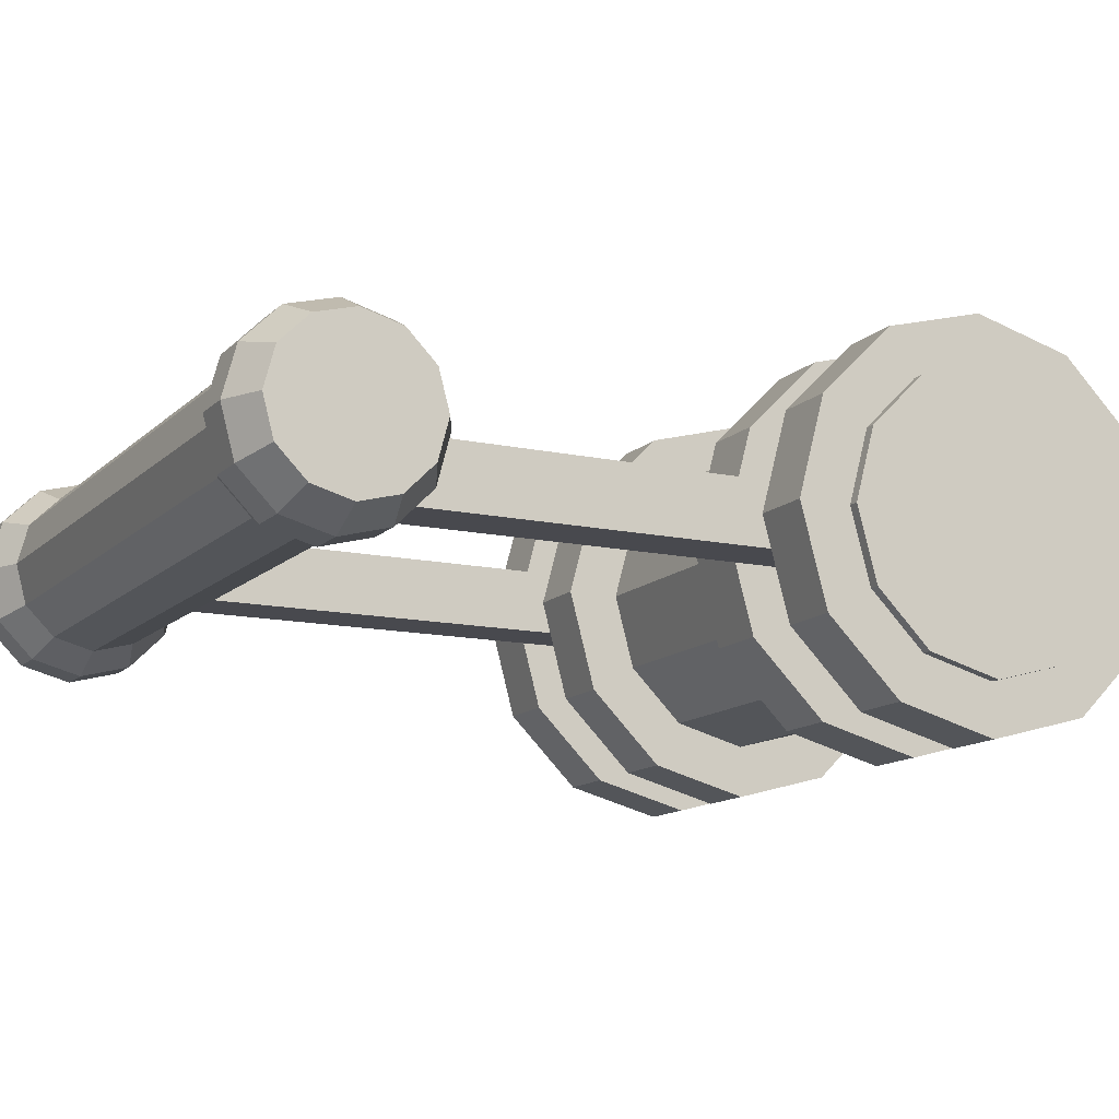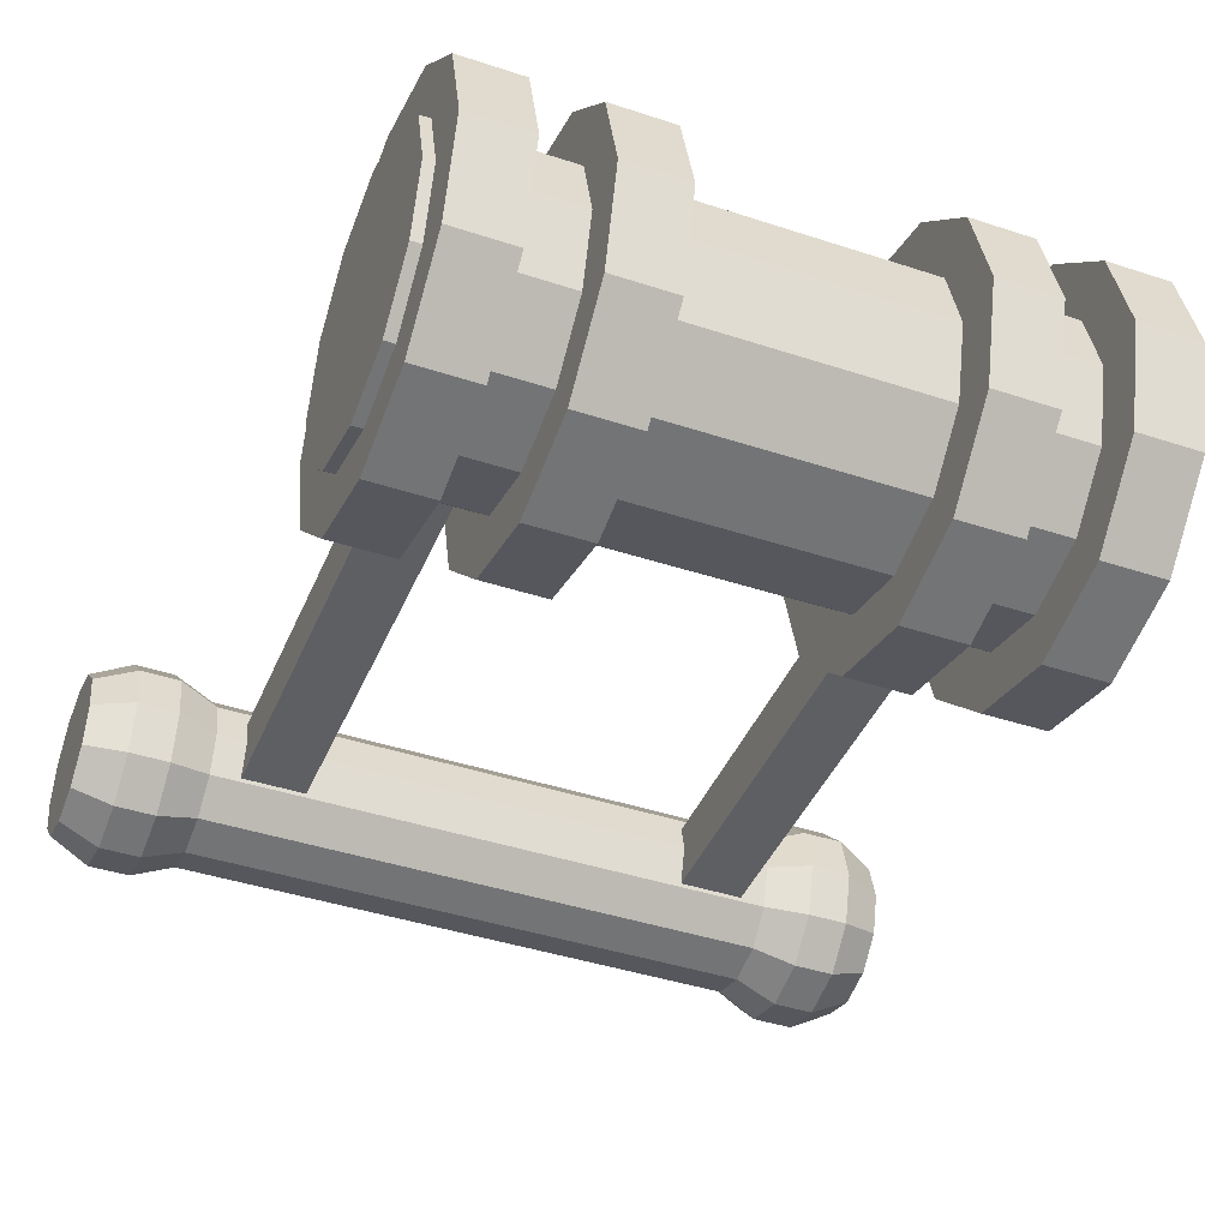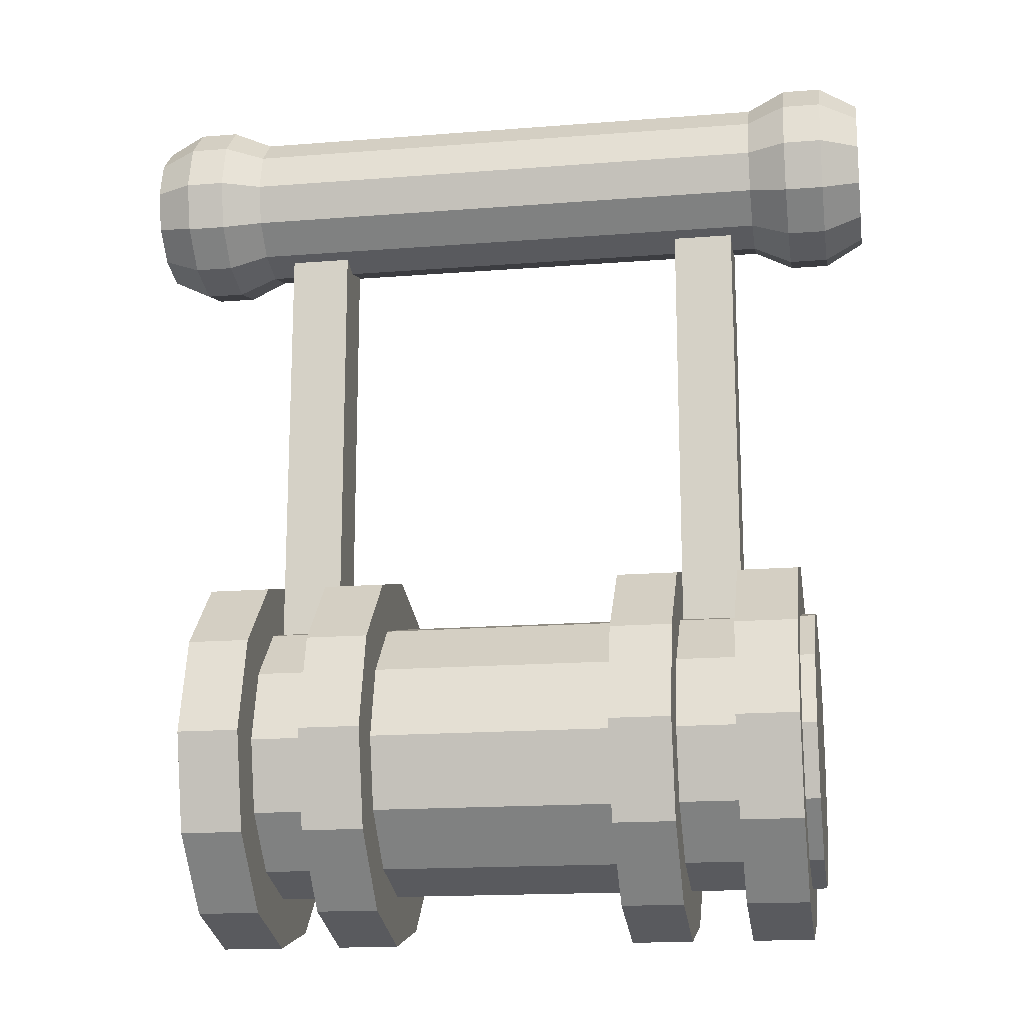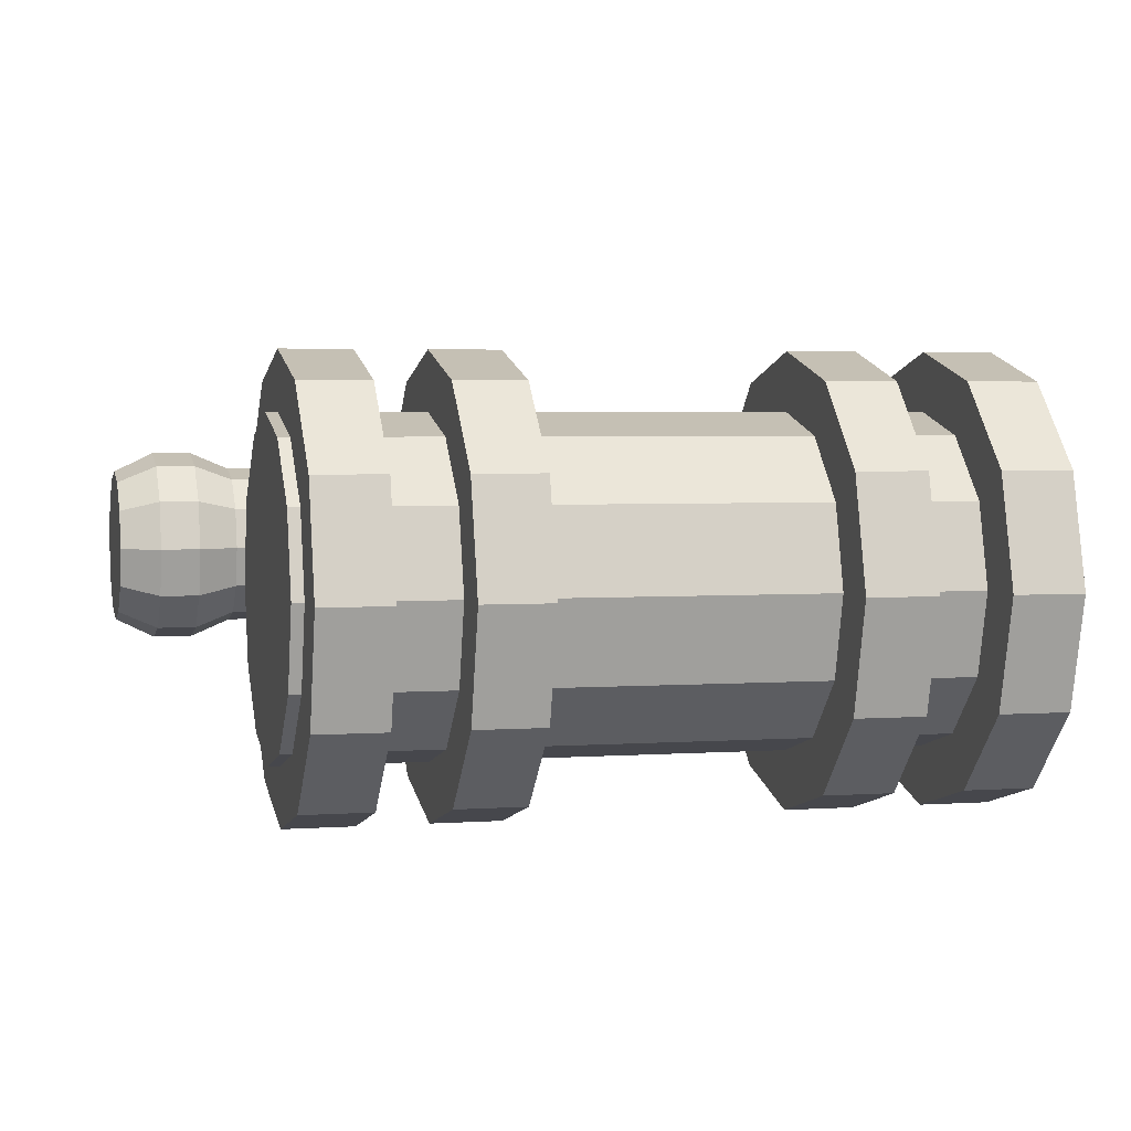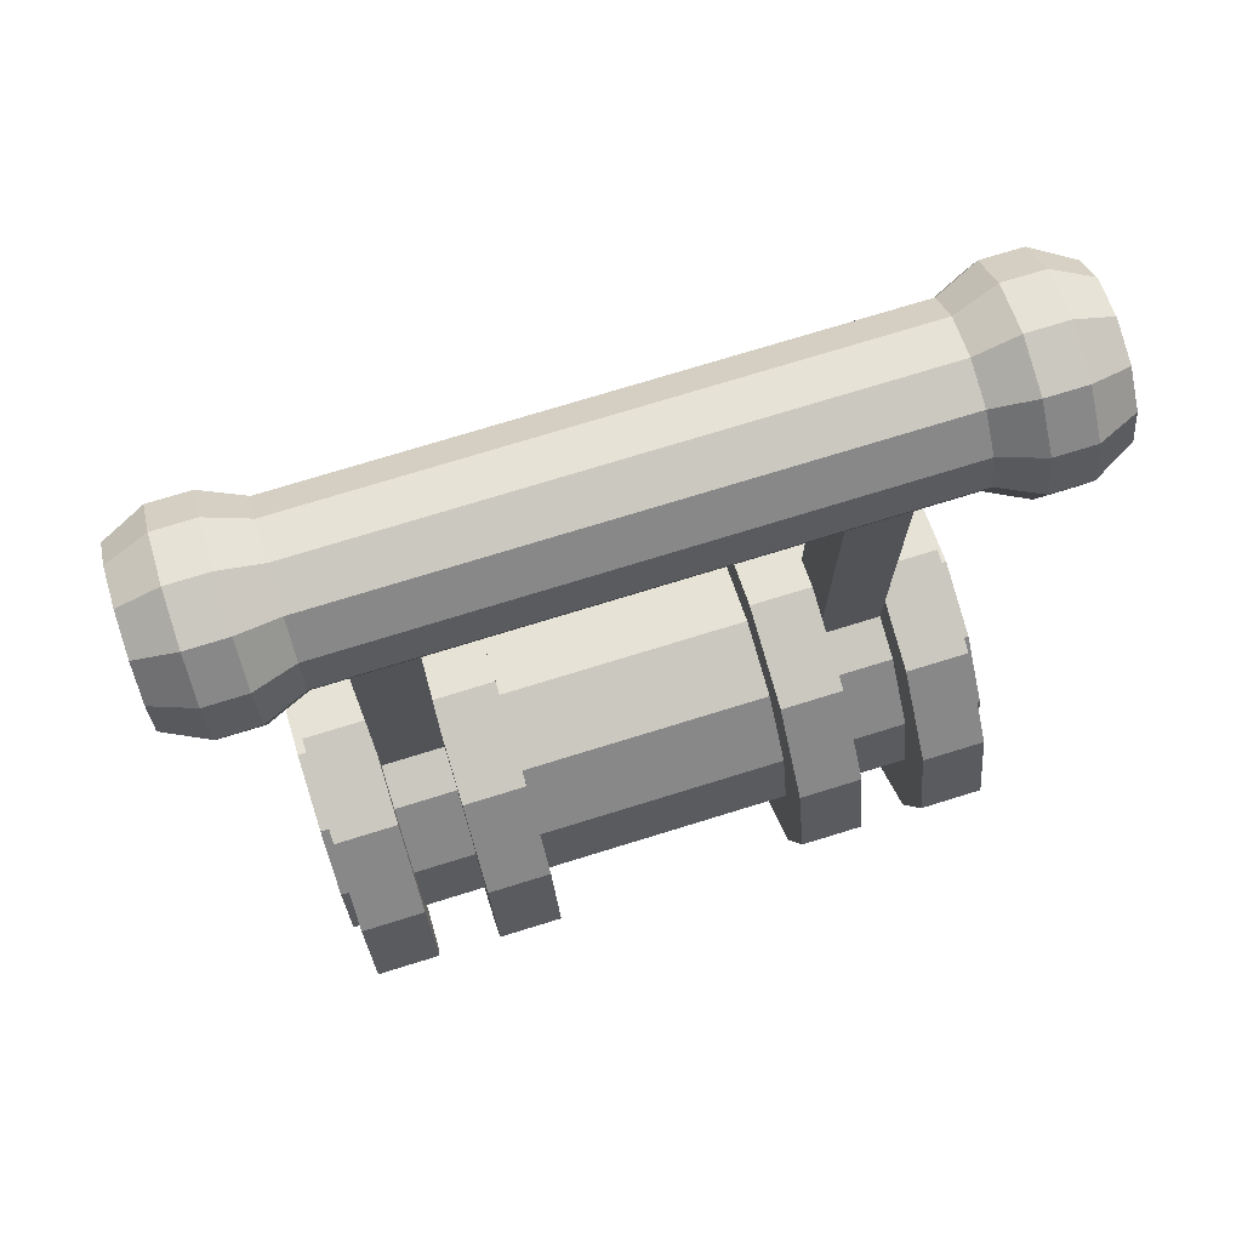
<metadata>
{"format":"obj","ext":"obj","renderer":"f3d","projection":"perspective","resolution":1024,"background":"white","views":[{"elev":-12.7,"azim":-116.9,"up":"+Z"},{"elev":-41.8,"azim":-21.7,"up":"+Z"},{"elev":-16.6,"azim":9.2,"up":"+Y"},{"elev":3.4,"azim":-13.9,"up":"+Z"},{"elev":73.8,"azim":-17.2,"up":"+Y"}]}
</metadata>
<code>
v 0.157 0.2833 0.002222
v 0.157 0.2769 -0.02153
v 0.176 0.2769 -0.02153
v 0.176 0.2833 0.002222
v 0.157 0.2595 -0.03891
v 0.176 0.2595 -0.03891
v 0.157 0.2358 -0.04528
v 0.176 0.2358 -0.04528
v 0.157 0.212 -0.03891
v 0.176 0.212 -0.03891
v 0.157 0.1946 -0.02153
v 0.176 0.1946 -0.02153
v 0.157 0.1883 0.002222
v 0.176 0.1883 0.002222
v 0.157 0.1946 0.02597
v 0.176 0.1946 0.02597
v 0.157 0.212 0.04336
v 0.176 0.212 0.04336
v 0.157 0.2358 0.04972
v 0.176 0.2358 0.04972
v 0.157 0.2595 0.04336
v 0.176 0.2595 0.04336
v 0.157 0.2769 0.02597
v 0.176 0.2769 0.02597
v 0.138 0.255 0.03554
v 0.138 0.2691 0.02146
v 0.195 0.2678 -0.01626
v 0.195 0.2727 0.002222
v 0.195 0.2543 -0.02978
v 0.195 0.2358 -0.03474
v 0.195 0.2173 -0.02979
v 0.195 0.2038 -0.01626
v 0.195 0.1988 0.002222
v 0.195 0.2038 0.0207
v 0.195 0.2173 0.03423
v 0.195 0.2358 0.03918
v 0.195 0.2543 0.03423
v 0.195 0.2678 0.0207
v 0.138 0.2358 0.0407
v 0.138 0.2165 0.03554
v 0.138 0.2025 0.02146
v 0.138 0.1973 0.002222
v 0.138 0.2025 -0.01702
v 0.138 0.2165 -0.0311
v 0.138 0.2358 -0.03625
v 0.138 0.255 -0.0311
v 0.138 0.2691 -0.01701
v 0.138 0.2743 0.002222
v -0.128 0.255 0.03555
v -0.128 0.2691 0.02146
v -0.128 0.2358 0.0407
v -0.128 0.2165 0.03555
v -0.128 0.2025 0.02146
v -0.128 0.1973 0.002226
v -0.128 0.2025 -0.01701
v -0.128 0.2165 -0.03109
v -0.128 0.2358 -0.03625
v -0.128 0.255 -0.03109
v -0.128 0.2691 -0.01701
v -0.128 0.2743 0.002226
v -0.147 0.2591 0.04254
v -0.147 0.2761 0.0255
v -0.147 0.2358 0.04878
v -0.147 0.2125 0.04254
v -0.147 0.1955 0.0255
v -0.147 0.1892 0.002226
v -0.147 0.1955 -0.02105
v -0.147 0.2125 -0.03809
v -0.147 0.2358 -0.04433
v -0.147 0.2591 -0.03809
v -0.147 0.2761 -0.02105
v -0.147 0.2823 0.002226
v -0.166 0.2591 0.04254
v -0.166 0.2761 0.0255
v -0.166 0.2358 0.04878
v -0.166 0.2125 0.04254
v -0.166 0.1955 0.0255
v -0.166 0.1892 0.002226
v -0.166 0.1955 -0.02105
v -0.166 0.2125 -0.03809
v -0.166 0.2358 -0.04433
v -0.166 0.2591 -0.03809
v -0.166 0.2761 -0.02105
v -0.166 0.2823 0.002226
v -0.185 0.2544 0.03456
v -0.185 0.2681 0.02089
v -0.185 0.2358 0.03956
v -0.185 0.2171 0.03456
v -0.185 0.2034 0.02089
v -0.185 0.1984 0.002226
v -0.185 0.2034 -0.01644
v -0.185 0.2171 -0.0301
v -0.185 0.2358 -0.03511
v -0.185 0.2544 -0.0301
v -0.185 0.2681 -0.01644
v -0.185 0.2731 0.002226
v -0.08401 -0.03072 -0.01528
v -0.08401 -0.03072 0.01472
v -0.08401 0.2393 0.01472
v -0.08401 0.2393 -0.01528
v -0.114 -0.03072 -0.01528
v -0.114 0.2393 -0.01528
v -0.114 0.2393 0.01472
v -0.114 -0.03072 0.01472
v 0.126 -0.07572 0.09472
v 0.126 -0.02822 0.08199
v 0.156 -0.02822 0.08199
v 0.156 -0.07572 0.09472
v 0.126 0.00655 0.04722
v 0.156 0.00655 0.04722
v 0.126 0.01928 -0.0002777
v 0.156 0.01928 -0.0002777
v 0.126 0.00655 -0.04778
v 0.156 0.00655 -0.04778
v 0.126 -0.02822 -0.08255
v 0.156 -0.02822 -0.08255
v 0.126 -0.07572 -0.09528
v 0.156 -0.07572 -0.09528
v 0.126 -0.1232 -0.08255
v 0.156 -0.1232 -0.08255
v 0.126 -0.158 -0.04778
v 0.156 -0.158 -0.04778
v 0.126 -0.1707 -0.0002777
v 0.156 -0.1707 -0.0002777
v 0.126 -0.158 0.04722
v 0.156 -0.158 0.04722
v 0.126 -0.1232 0.08199
v 0.156 -0.1232 0.08199
v 0.06599 -0.07572 0.09472
v 0.06599 -0.02822 0.08199
v 0.09599 -0.02822 0.08199
v 0.09599 -0.07572 0.09472
v 0.06599 0.00655 0.04722
v 0.09599 0.00655 0.04722
v 0.06599 0.01928 -0.0002777
v 0.09599 0.01928 -0.0002777
v 0.06599 0.00655 -0.04778
v 0.09599 0.00655 -0.04778
v 0.06599 -0.02822 -0.08255
v 0.09599 -0.02822 -0.08255
v 0.06599 -0.07572 -0.09528
v 0.09599 -0.07572 -0.09528
v 0.06599 -0.1232 -0.08255
v 0.09599 -0.1232 -0.08255
v 0.06599 -0.158 -0.04778
v 0.09599 -0.158 -0.04778
v 0.06599 -0.1707 -0.0002778
v 0.09599 -0.1707 -0.0002777
v 0.06599 -0.158 0.04722
v 0.09599 -0.158 0.04722
v 0.06599 -0.1232 0.08199
v 0.09599 -0.1232 0.08199
v 0.06099 -0.07572 0.06972
v 0.06099 -0.04072 0.06034
v 0.1631 -0.04072 0.06034
v 0.1631 -0.07572 0.06972
v 0.06099 -0.0151 0.03472
v 0.1631 -0.0151 0.03472
v 0.06099 -0.005722 -0.0002778
v 0.1631 -0.005722 -0.0002778
v 0.06099 -0.0151 -0.03528
v 0.1631 -0.0151 -0.03528
v 0.06099 -0.04072 -0.0609
v 0.1631 -0.04072 -0.0609
v 0.06099 -0.07572 -0.07028
v 0.1631 -0.07572 -0.07028
v 0.06099 -0.1107 -0.0609
v 0.1631 -0.1107 -0.0609
v 0.06099 -0.1363 -0.03528
v 0.1631 -0.1363 -0.03528
v 0.06099 -0.1457 -0.0002779
v 0.1631 -0.1457 -0.0002778
v 0.06099 -0.1363 0.03472
v 0.1631 -0.1363 0.03472
v 0.06099 -0.1107 0.06034
v 0.1631 -0.1107 0.06034
v -0.04901 -0.1363 0.03472
v -0.04901 -0.1107 0.06034
v -0.04901 -0.1457 -0.0002779
v -0.04901 -0.1363 -0.03528
v -0.04901 -0.1107 -0.0609
v -0.04901 -0.07572 -0.07028
v -0.04901 -0.04072 -0.0609
v -0.04901 -0.0151 -0.03528
v -0.04901 -0.005722 -0.0002778
v -0.04901 -0.0151 0.03472
v -0.04901 -0.04072 0.06034
v -0.04901 -0.07572 0.06972
v -0.149 -0.07572 0.06972
v -0.149 -0.04072 0.06034
v -0.04691 -0.04072 0.06034
v -0.04691 -0.07572 0.06972
v -0.149 -0.0151 0.03472
v -0.04691 -0.0151 0.03472
v -0.149 -0.005722 -0.0002779
v -0.04691 -0.005722 -0.0002779
v -0.149 -0.0151 -0.03528
v -0.04691 -0.0151 -0.03528
v -0.149 -0.04072 -0.0609
v -0.04691 -0.04072 -0.0609
v -0.149 -0.07572 -0.07028
v -0.04691 -0.07572 -0.07028
v -0.149 -0.1107 -0.0609
v -0.04691 -0.1107 -0.0609
v -0.149 -0.1363 -0.03528
v -0.04691 -0.1363 -0.03528
v -0.149 -0.1457 -0.0002779
v -0.04691 -0.1457 -0.0002779
v -0.149 -0.1363 0.03472
v -0.04691 -0.1363 0.03472
v -0.149 -0.1107 0.06034
v -0.04691 -0.1107 0.06034
v -0.144 -0.07572 0.09472
v -0.144 -0.02822 0.08199
v -0.114 -0.02822 0.08199
v -0.114 -0.07572 0.09472
v -0.144 0.00655 0.04722
v -0.114 0.00655 0.04722
v -0.144 0.01928 -0.0002778
v -0.114 0.01928 -0.0002778
v -0.144 0.00655 -0.04778
v -0.114 0.00655 -0.04778
v -0.144 -0.02822 -0.08255
v -0.114 -0.02822 -0.08255
v -0.144 -0.07572 -0.09528
v -0.114 -0.07572 -0.09528
v -0.144 -0.1232 -0.08255
v -0.114 -0.1232 -0.08255
v -0.144 -0.158 -0.04778
v -0.114 -0.158 -0.04778
v -0.144 -0.1707 -0.0002778
v -0.114 -0.1707 -0.0002778
v -0.144 -0.158 0.04722
v -0.114 -0.158 0.04722
v -0.144 -0.1232 0.08199
v -0.114 -0.1232 0.08199
v 0.126 -0.02072 -0.01528
v 0.126 -0.02072 0.01472
v 0.126 0.2493 0.01472
v 0.126 0.2493 -0.01528
v 0.09599 -0.02072 -0.01528
v 0.09599 0.2493 -0.01528
v 0.09599 0.2493 0.01472
v 0.09599 -0.02072 0.01472
v -0.08401 -0.07572 0.09472
v -0.08401 -0.02822 0.08199
v -0.05401 -0.02822 0.08199
v -0.05401 -0.07572 0.09472
v -0.08401 0.00655 0.04722
v -0.05401 0.00655 0.04722
v -0.08401 0.01928 -0.0002778
v -0.05401 0.01928 -0.0002778
v -0.08401 0.00655 -0.04778
v -0.05401 0.00655 -0.04778
v -0.08401 -0.02822 -0.08255
v -0.05401 -0.02822 -0.08255
v -0.08401 -0.07572 -0.09528
v -0.05401 -0.07572 -0.09528
v -0.08401 -0.1232 -0.08255
v -0.05401 -0.1232 -0.08255
v -0.08401 -0.158 -0.04778
v -0.05401 -0.158 -0.04778
v -0.08401 -0.1707 -0.0002778
v -0.05401 -0.1707 -0.0002778
v -0.08401 -0.158 0.04722
v -0.05401 -0.158 0.04722
v -0.08401 -0.1232 0.08199
v -0.05401 -0.1232 0.08199
o group255667654
g mesh255667654
f 4 3 2 1
f 3 6 5 2
f 6 8 7 5
f 8 10 9 7
f 10 12 11 9
f 12 14 13 11
f 14 16 15 13
f 16 18 17 15
f 18 20 19 17
f 20 22 21 19
f 22 24 23 21
f 24 4 1 23
f 28 27 3 4
f 27 29 6 3
f 29 30 8 6
f 30 31 10 8
f 31 32 12 10
f 32 33 14 12
f 33 34 16 14
f 34 35 18 16
f 35 36 20 18
f 36 37 22 20
f 37 38 24 22
f 38 28 4 24
f 38 37 36 35 34 33 32 31 30 29 27 28
f 74 73 61 62
f 73 75 63 61
f 75 76 64 63
f 76 77 65 64
f 77 78 66 65
f 78 79 67 66
f 79 80 68 67
f 80 81 69 68
f 81 82 70 69
f 82 83 71 70
f 83 84 72 71
f 84 74 62 72
f 86 85 73 74
f 85 87 75 73
f 87 88 76 75
f 88 89 77 76
f 89 90 78 77
f 90 91 79 78
f 91 92 80 79
f 92 93 81 80
f 93 94 82 81
f 94 95 83 82
f 95 96 84 83
f 96 86 74 84
f 96 95 94 93 92 91 90 89 88 87 85 86
f 26 25 21 23
f 25 39 19 21
f 39 40 17 19
f 40 41 15 17
f 41 42 13 15
f 42 43 11 13
f 43 44 9 11
f 44 45 7 9
f 45 46 5 7
f 46 47 2 5
f 47 48 1 2
f 48 26 23 1
f 50 49 25 26
f 49 51 39 25
f 51 52 40 39
f 52 53 41 40
f 53 54 42 41
f 54 55 43 42
f 55 56 44 43
f 56 57 45 44
f 57 58 46 45
f 58 59 47 46
f 59 60 48 47
f 60 50 26 48
f 62 61 49 50
f 61 63 51 49
f 63 64 52 51
f 64 65 53 52
f 65 66 54 53
f 66 67 55 54
f 67 68 56 55
f 68 69 57 56
f 69 70 58 57
f 70 71 59 58
f 71 72 60 59
f 72 62 50 60
o group608242225
g mesh608242225
f 100 99 98 97
f 104 103 102 101
f 98 104 101 97
f 102 103 99 100
f 101 102 100 97
f 99 103 104 98
o group783492348
g mesh783492348
f 108 107 106 105
f 107 110 109 106
f 110 112 111 109
f 112 114 113 111
f 114 116 115 113
f 116 118 117 115
f 118 120 119 117
f 120 122 121 119
f 122 124 123 121
f 124 126 125 123
f 126 128 127 125
f 128 108 105 127
f 105 106 109 111 113 115 117 119 121 123 125 127
f 128 126 124 122 120 118 116 114 112 110 107 108
o group80392809
g mesh80392809
f 132 131 130 129
f 131 134 133 130
f 134 136 135 133
f 136 138 137 135
f 138 140 139 137
f 140 142 141 139
f 142 144 143 141
f 144 146 145 143
f 146 148 147 145
f 148 150 149 147
f 150 152 151 149
f 152 132 129 151
f 129 130 133 135 137 139 141 143 145 147 149 151
f 152 150 148 146 144 142 140 138 136 134 131 132
o group569924026
g mesh569924026
f 156 155 154 153
f 155 158 157 154
f 158 160 159 157
f 160 162 161 159
f 162 164 163 161
f 164 166 165 163
f 166 168 167 165
f 168 170 169 167
f 170 172 171 169
f 172 174 173 171
f 174 176 175 173
f 176 156 153 175
f 178 177 173 175
f 176 174 172 170 168 166 164 162 160 158 155 156
f 177 179 171 173
f 179 180 169 171
f 180 181 167 169
f 181 182 165 167
f 182 183 163 165
f 183 184 161 163
f 184 185 159 161
f 185 186 157 159
f 186 187 154 157
f 187 188 153 154
f 188 178 175 153
f 188 187 186 185 184 183 182 181 180 179 177 178
o group334124177
g mesh334124177
f 192 191 190 189
f 191 194 193 190
f 194 196 195 193
f 196 198 197 195
f 198 200 199 197
f 200 202 201 199
f 202 204 203 201
f 204 206 205 203
f 206 208 207 205
f 208 210 209 207
f 210 212 211 209
f 212 192 189 211
f 189 190 193 195 197 199 201 203 205 207 209 211
f 212 210 208 206 204 202 200 198 196 194 191 192
o group34506461
g mesh34506461
f 216 215 214 213
f 215 218 217 214
f 218 220 219 217
f 220 222 221 219
f 222 224 223 221
f 224 226 225 223
f 226 228 227 225
f 228 230 229 227
f 230 232 231 229
f 232 234 233 231
f 234 236 235 233
f 236 216 213 235
f 213 214 217 219 221 223 225 227 229 231 233 235
f 236 234 232 230 228 226 224 222 220 218 215 216
o group378196557
g mesh378196557
f 240 239 238 237
f 244 243 242 241
f 238 244 241 237
f 242 243 239 240
f 241 242 240 237
f 239 243 244 238
o group1755289703
g mesh1755289703
f 248 247 246 245
f 247 250 249 246
f 250 252 251 249
f 252 254 253 251
f 254 256 255 253
f 256 258 257 255
f 258 260 259 257
f 260 262 261 259
f 262 264 263 261
f 264 266 265 263
f 266 268 267 265
f 268 248 245 267
f 245 246 249 251 253 255 257 259 261 263 265 267
f 268 266 264 262 260 258 256 254 252 250 247 248

</code>
